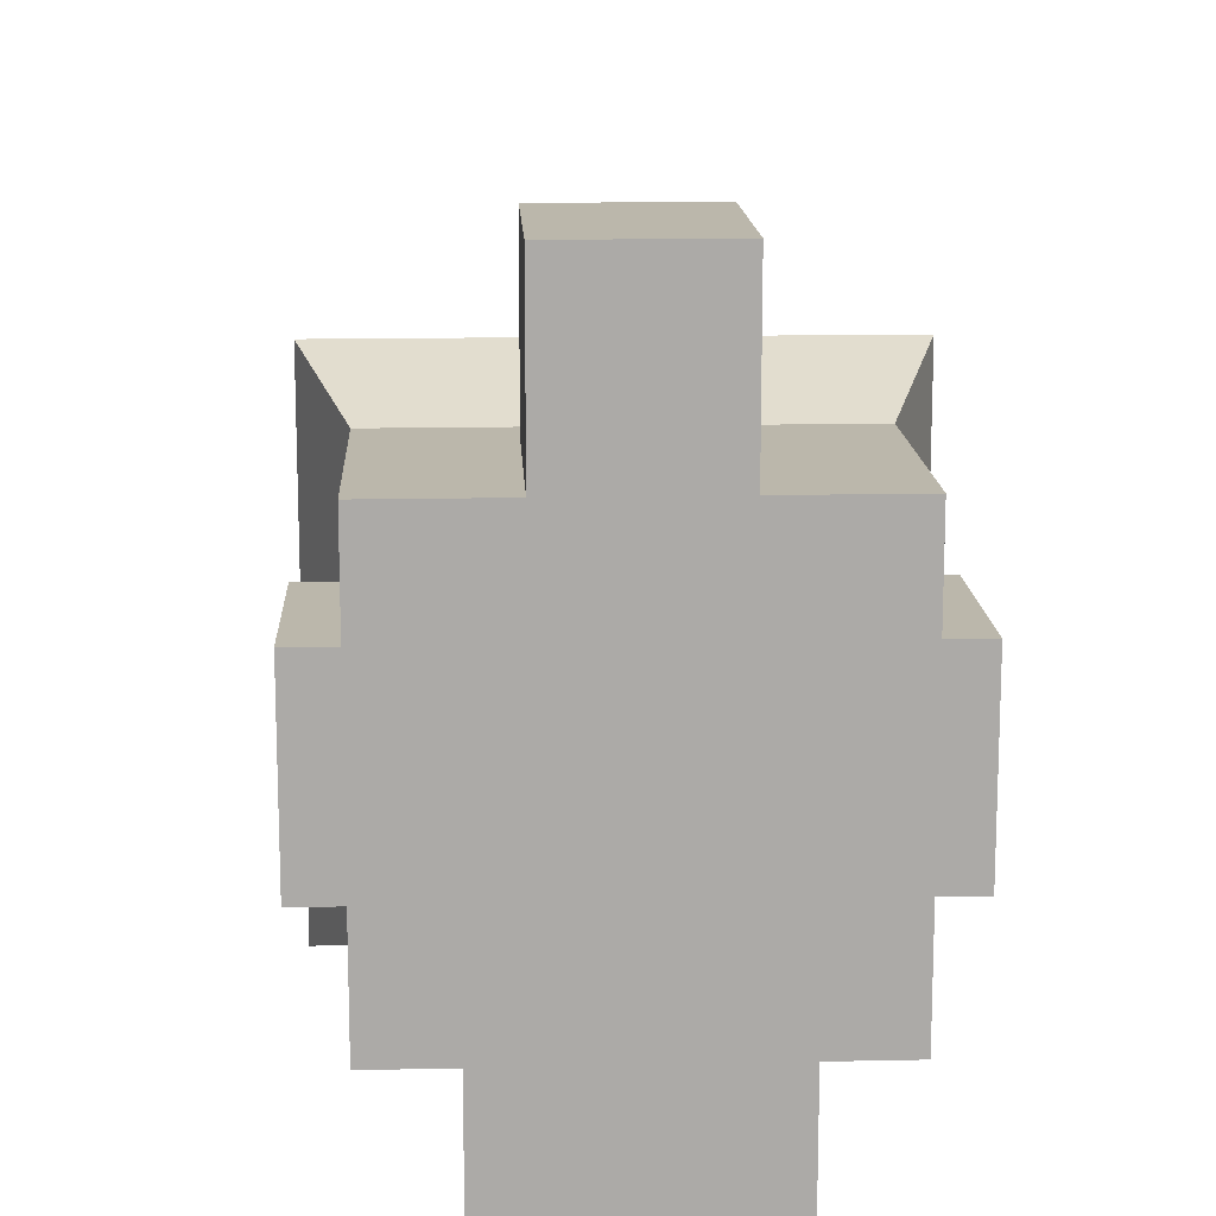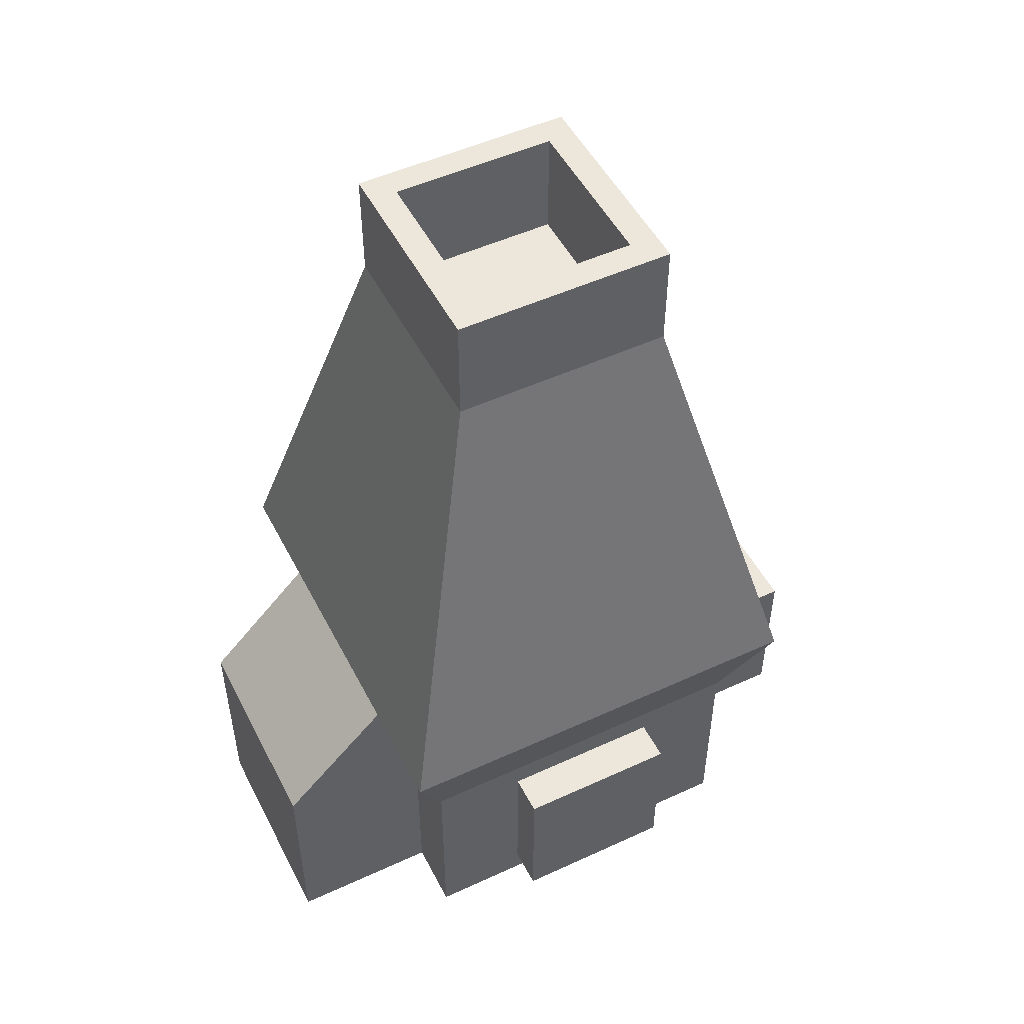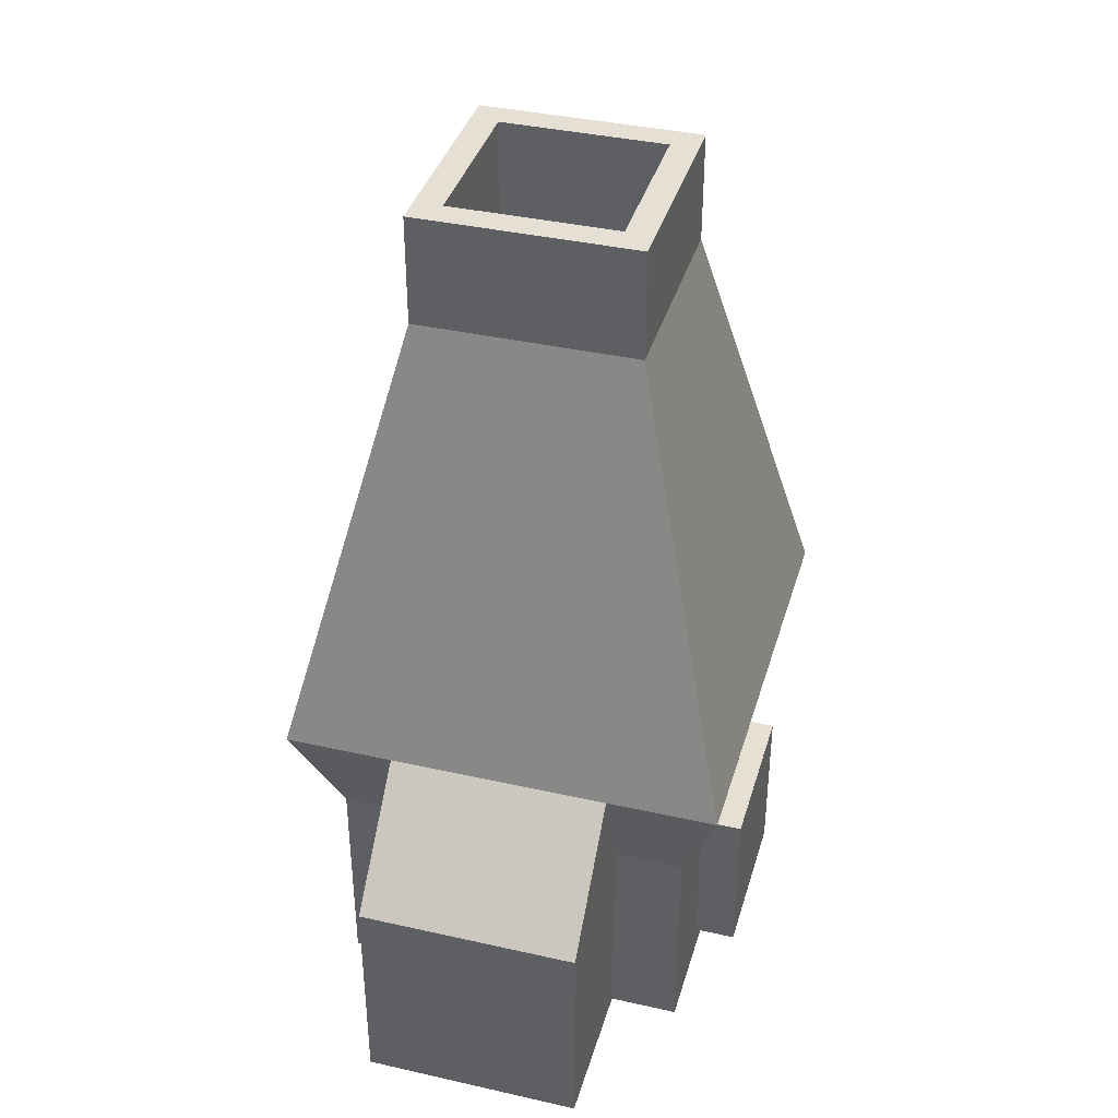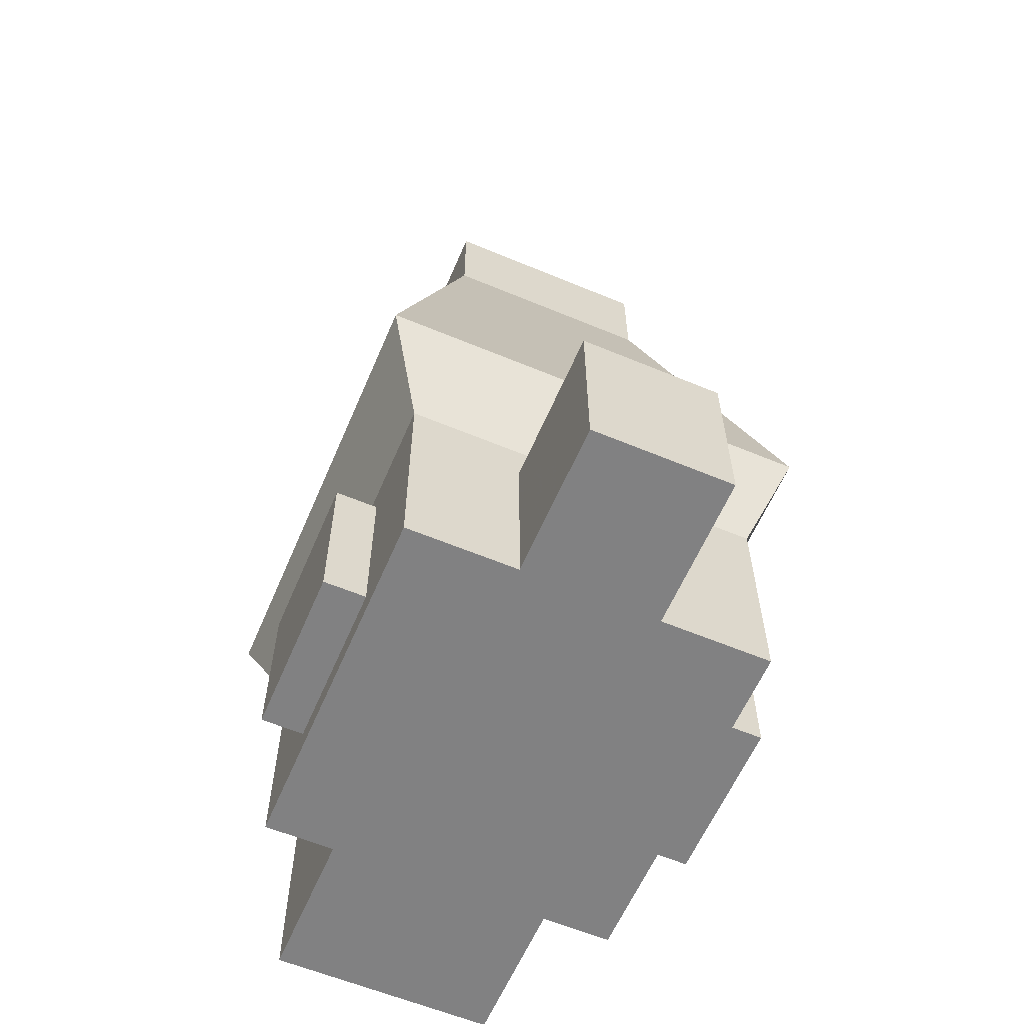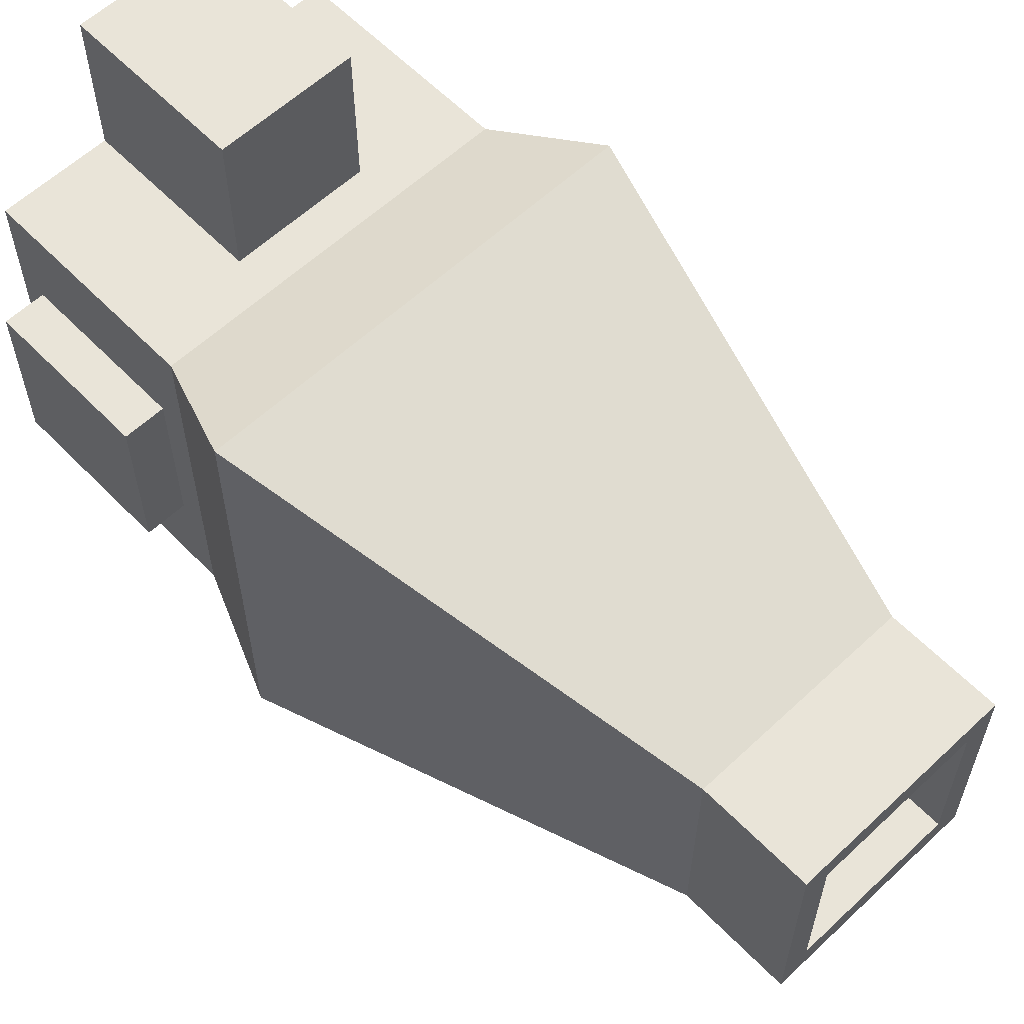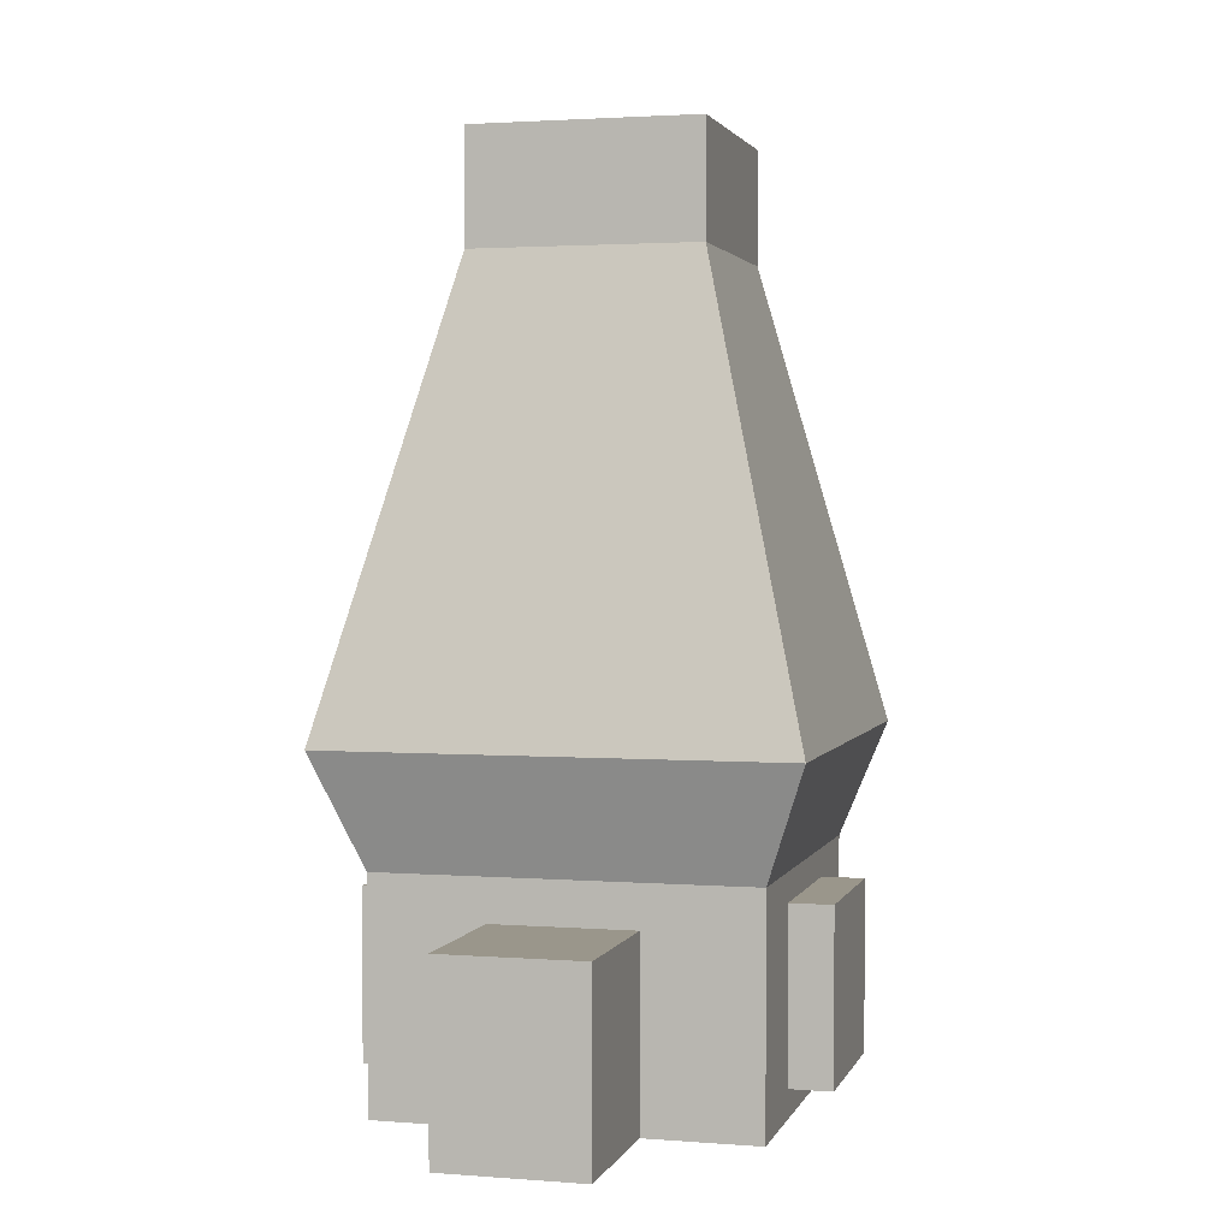
<metadata>
{"format":"obj","ext":"obj","renderer":"f3d","projection":"perspective","resolution":1024,"background":"white","views":[{"elev":14.2,"azim":-2.7,"up":"+Z"},{"elev":50.7,"azim":-116.7,"up":"+Y"},{"elev":38.2,"azim":-164.1,"up":"+Y"},{"elev":-60.4,"azim":-23.1,"up":"+Y"},{"elev":59.8,"azim":136.2,"up":"+Z"},{"elev":2.3,"azim":15.0,"up":"+Y"}]}
</metadata>
<code>
o furnace
v 1.312 0 1.312
v 1.312 -0 -0.3125
v 1.5 0.5 -0.5
v 1.5 0.5 1.5
v 1 2.5 -1e-06
v 1 2.5 1
v -0.3125 -0 -0.3125
v -0.5 0.5 -0.5
v -0.3125 0 1.312
v -0.5 0.5 1.5
v 0 2.5 -1e-06
v 0 3 -2e-06
v 1 3 -1e-06
v 0 2.5 1
v 0.125 3 0.125
v 0.875 3 0.125
v 1 3 1
v 0 3 1
v 0.125 3 0.875
v 0.875 3 0.875
v 0.875 2.5 0.875
v 0.125 2.5 0.875
v 0.125 2.5 0.125
v 0.875 2.5 0.125
v 1.312 -1 1.312
v -0.3125 -1 1.312
v 1.312 -1 -0.3125
v -0.3125 -1 -0.3125
v 1 -0 -0.3125
v 1 -0 -1
v 1 0.25 -0.75
v 1 0.5 -0.5
v -0.3125 -0.875 0.125
v -0.3125 -0.875 0.875
v -0.5 -0.875 0.875
v -0.5 -0.875 0.125
v -0.3125 -0.125 0.875
v -0.3125 -0.125 0.125
v -0.5 -0.125 0.125
v -0.5 -0.125 0.875
v 1.312 -0.125 0.875
v 1.312 -0.875 0.875
v 1.5 -0.875 0.875
v 1.5 -0.125 0.875
v 1.312 -0.875 0.125
v 1.312 -0.125 0.125
v 1.5 -0.125 0.125
v 1.5 -0.875 0.125
v 0.8125 -1 2
v 0.8125 -0.1875 2
v 0.1875 -0.1875 2
v 0.1875 -1 2
v 0.8125 -0.1875 1.312
v 0.1875 -0.1875 1.312
v 0.1875 -1 1.312
v 0.8125 -1 1.312
v 0 -1 -0.3125
v 0 -1 -1
v 1 -1 -1
v 1 -1 -0.3125
v 0 -0 -0.3125
v 0 -0 -1
v 0 0.5 -0.5
v 0 0.25 -0.75
v 1.312 -1 1.312
v -0.3125 -1 1.312
v 1.312 -1 -0.3125
v -0.3125 -1 -0.3125
f 1 2 3 4
f 4 3 5 6
f 2 7 8 3
f 9 1 4 10
f 7 9 10 8
f 5 11 12 13
f 3 8 11 5
f 10 4 6 14
f 8 10 14 11
f 13 12 15 16
f 14 6 17 18
f 11 14 18 12
f 6 5 13 17
f 19 20 21 22
f 18 17 20 19
f 12 18 19 15
f 17 13 16 20
f 23 22 21 24
f 15 19 22 23
f 20 16 24 21
f 16 15 23 24
f 25 1 9 26
f 1 25 27 2
f 2 27 28 7
f 9 7 28 26
f 27 25 26 28
f 29 30 31 32
f 33 34 35 36
f 37 38 39 40
f 38 33 36 39
f 34 37 40 35
f 41 42 43 44
f 45 46 47 48
f 42 45 48 43
f 46 41 44 47
f 49 50 51 52
f 35 40 39 36
f 48 47 44 43
f 51 50 53 54
f 52 51 54 55
f 50 49 56 53
f 49 52 55 56
f 57 58 59 60
f 57 61 62 58
f 62 61 63 64
f 29 60 59 30
f 59 58 62 30
f 63 32 30 62
f 67 65 66 68

</code>
